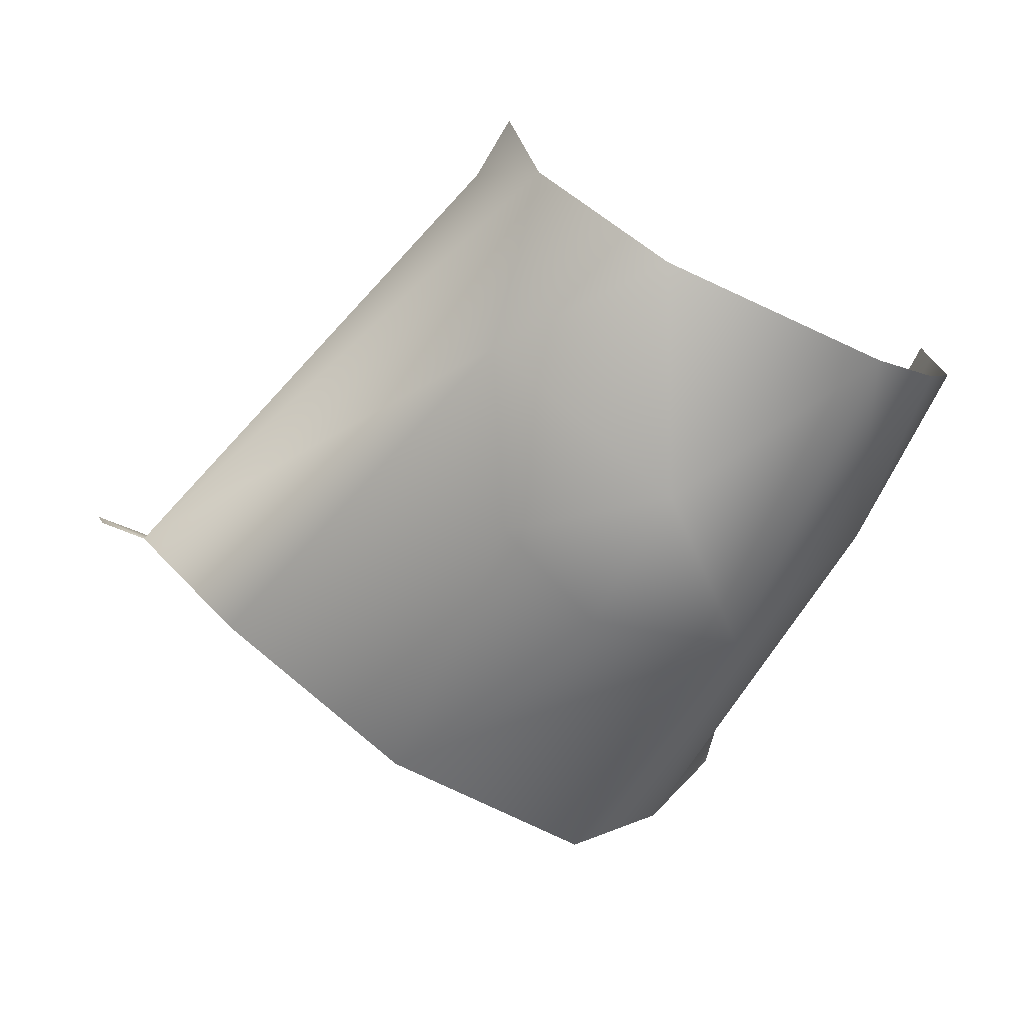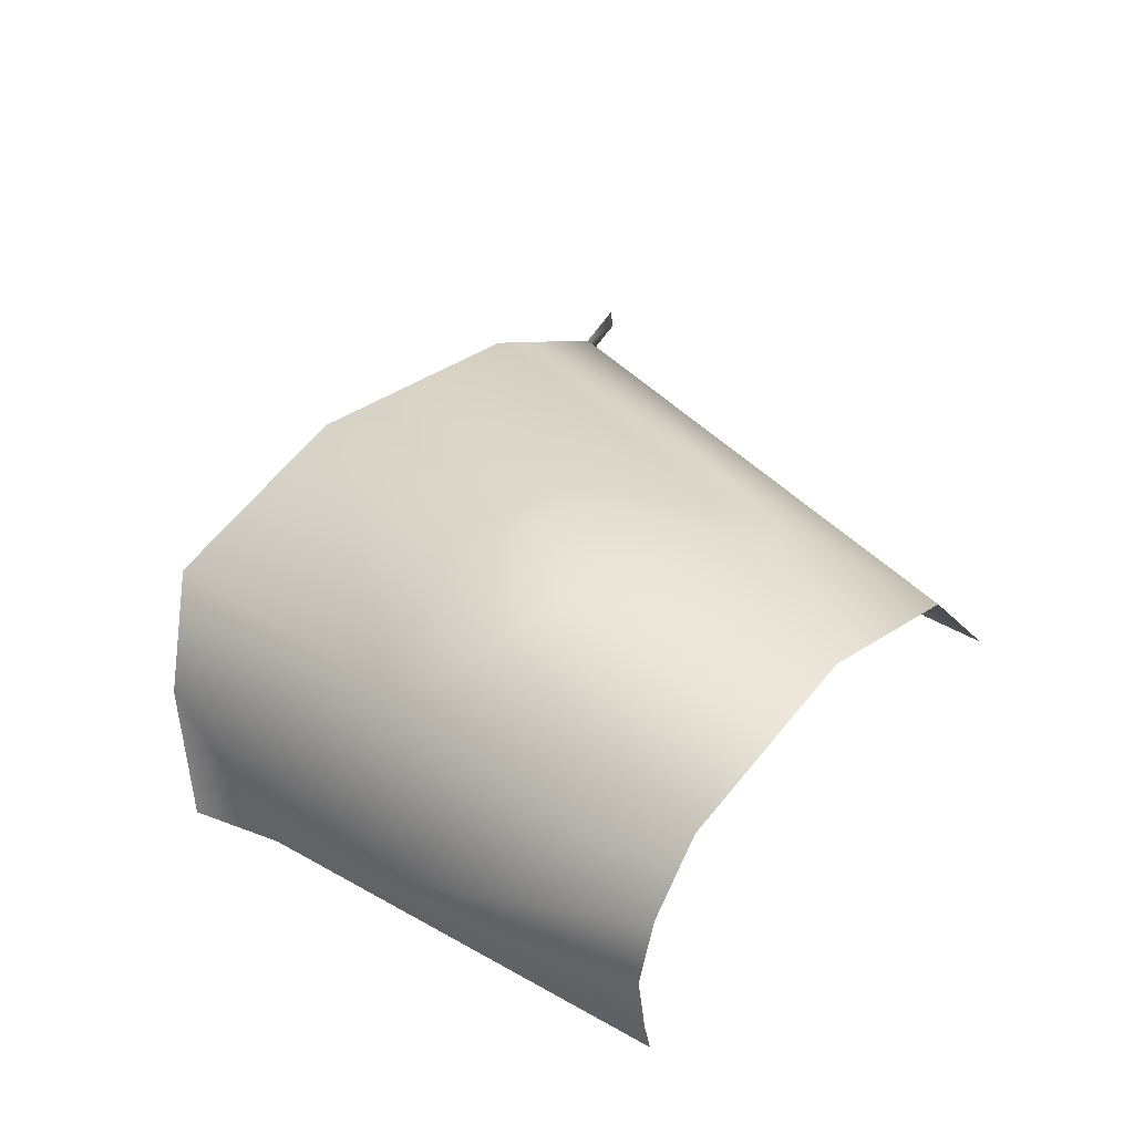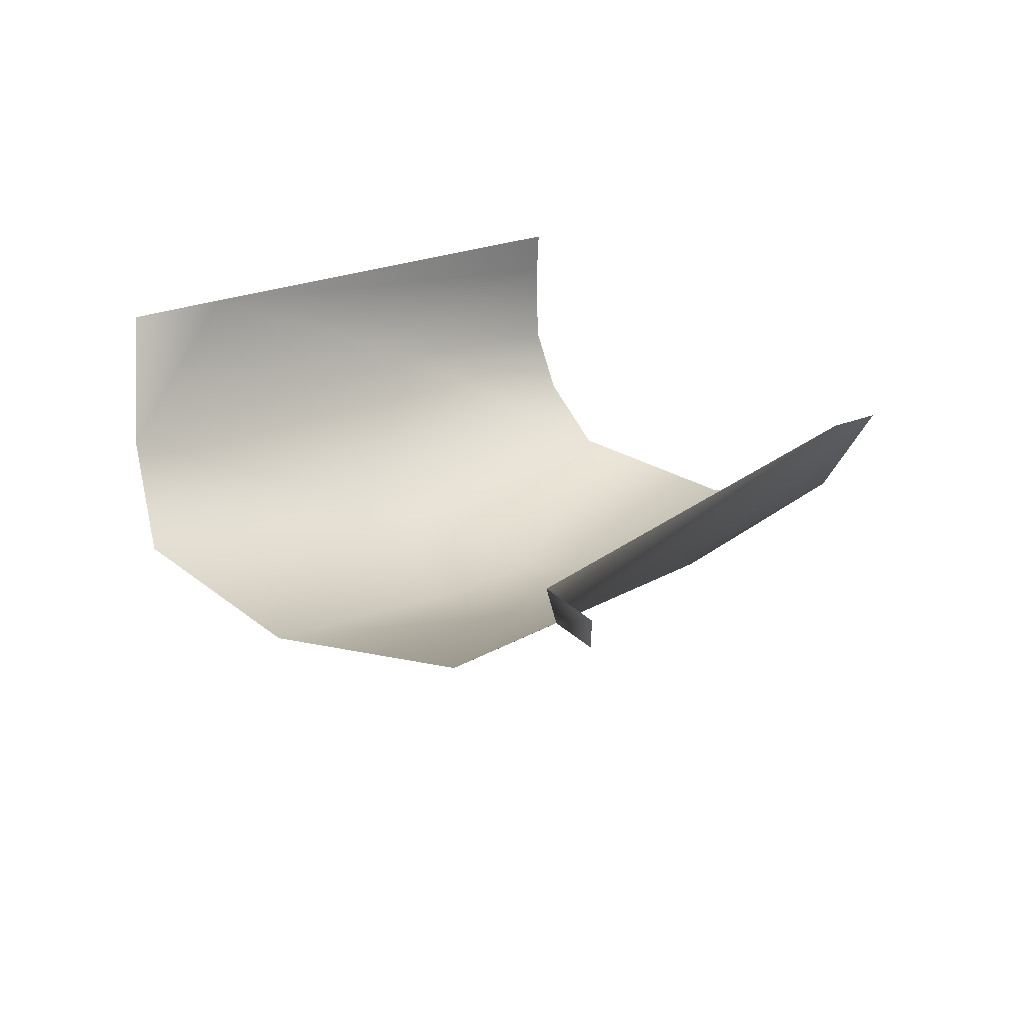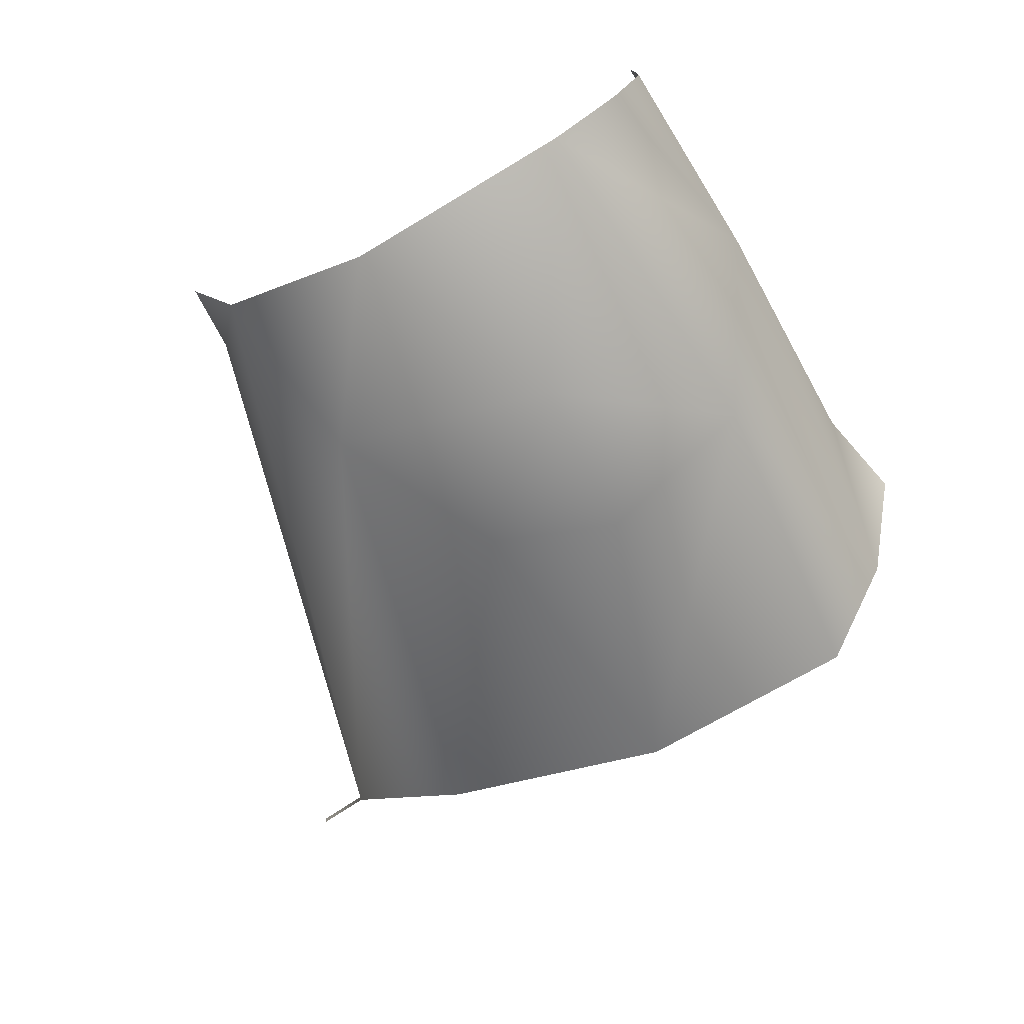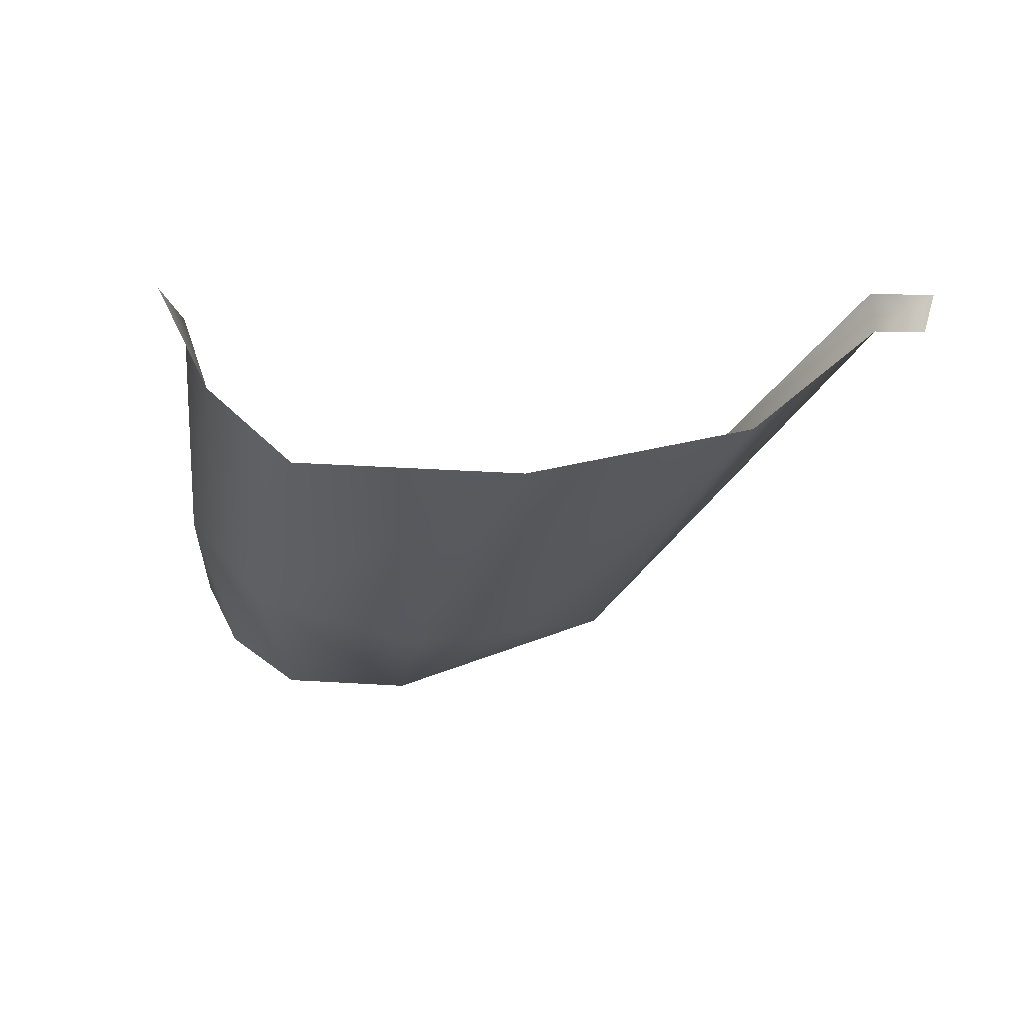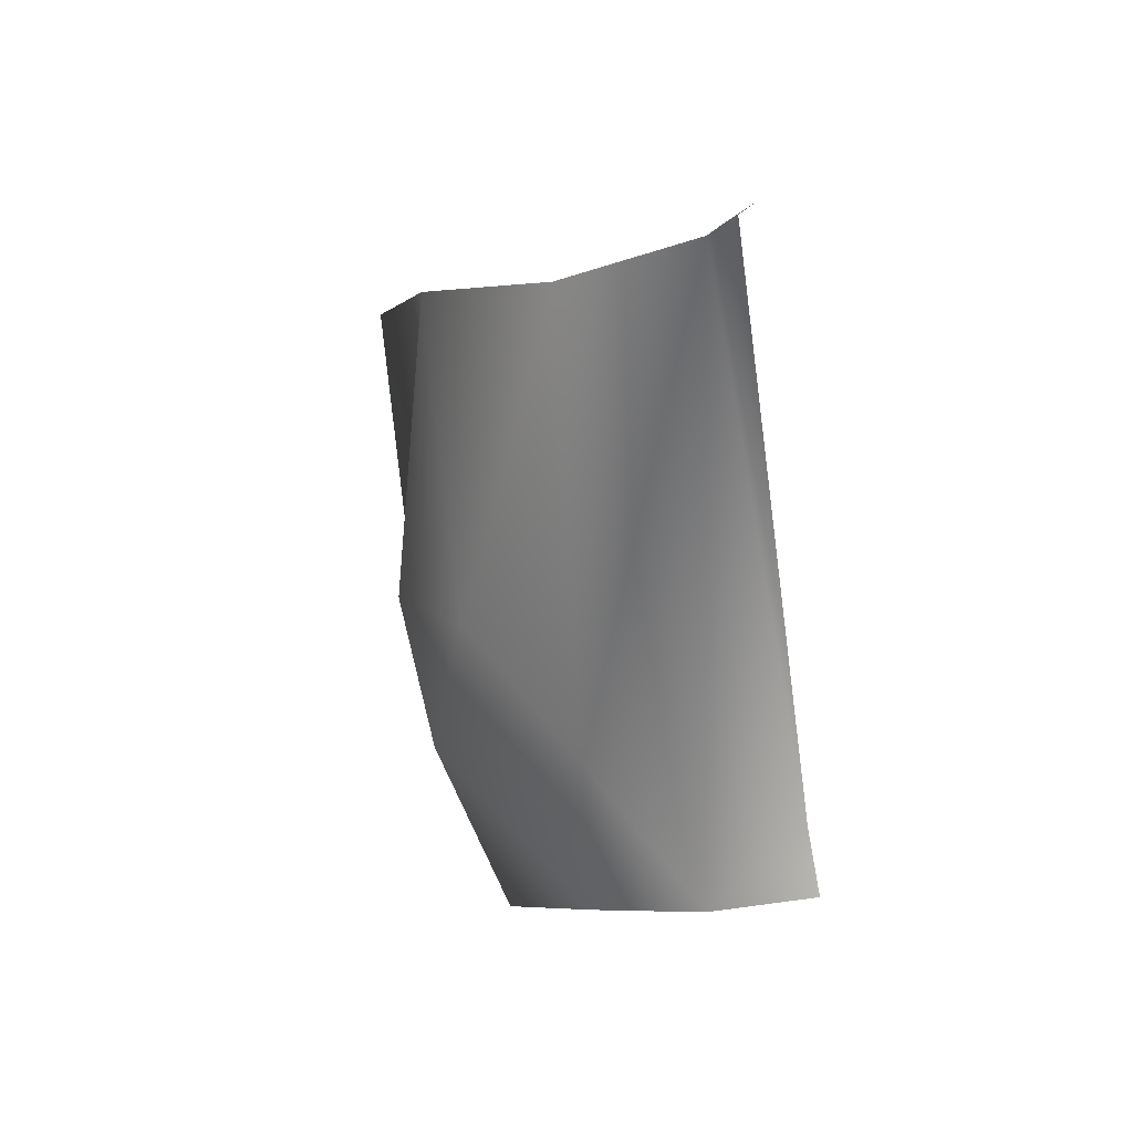
<metadata>
{"format":"obj","ext":"obj","renderer":"f3d","projection":"perspective","resolution":1024,"background":"white","views":[{"elev":-73.2,"azim":101.1,"up":"+Y"},{"elev":-37.4,"azim":5.8,"up":"+Z"},{"elev":30.2,"azim":-3.9,"up":"+Y"},{"elev":-74.7,"azim":156.8,"up":"+Y"},{"elev":-13.1,"azim":-56.7,"up":"+Y"},{"elev":54.4,"azim":62.9,"up":"+Z"}]}
</metadata>
<code>
v 73.04 -6.766 -31.59
v 73.34 -9.711 -26.19
v 73.5 -6.513 -18.85
v 78.6 -8.556 -25.33
v 75.28 -9.292 -24.88
v 70.36 -7.603 -21.68
v 79.62 -8.853 -28.8
v 75.12 -4.552 -17.15
v 69.19 -3.895 -28.61
v 72.03 -8.889 -28.81
v 77.2 -9.403 -32.27
v 67.51 -5.979 -26.54
v 81.4 -5.592 -25.54
v 75.55 -10.1 -28.06
v 81.52 -7.606 -26.77
v 67.86 -7.489 -24.89
v 67.59 -3.858 -27.84
v 75.62 -4.559 -16.39
v 75.59 -3.896 -16.17
v 74.95 -3.88 -17.15
v 76.12 -4.879 -33.66
v 76.09 -5.714 -33.7
v 76.12 -7.341 -33.76
v 76.47 -8.497 -33.29
v 82.34 -5.82 -26.37
f 23 1 22
f 10 14 2
f 4 14 7
f 3 5 4
f 8 15 13
f 16 10 6
f 1 24 11
f 24 1 23
f 3 4 8
f 10 12 1
f 25 13 15
f 4 7 15
f 11 7 14
f 10 2 6
f 10 11 14
f 11 10 1
f 17 9 12
f 4 15 8
f 5 2 14
f 2 5 6
f 6 5 3
f 5 14 4
f 1 12 9
f 19 18 8
f 19 8 20
f 20 8 13
f 12 10 16
f 22 9 21
f 22 1 9

</code>
